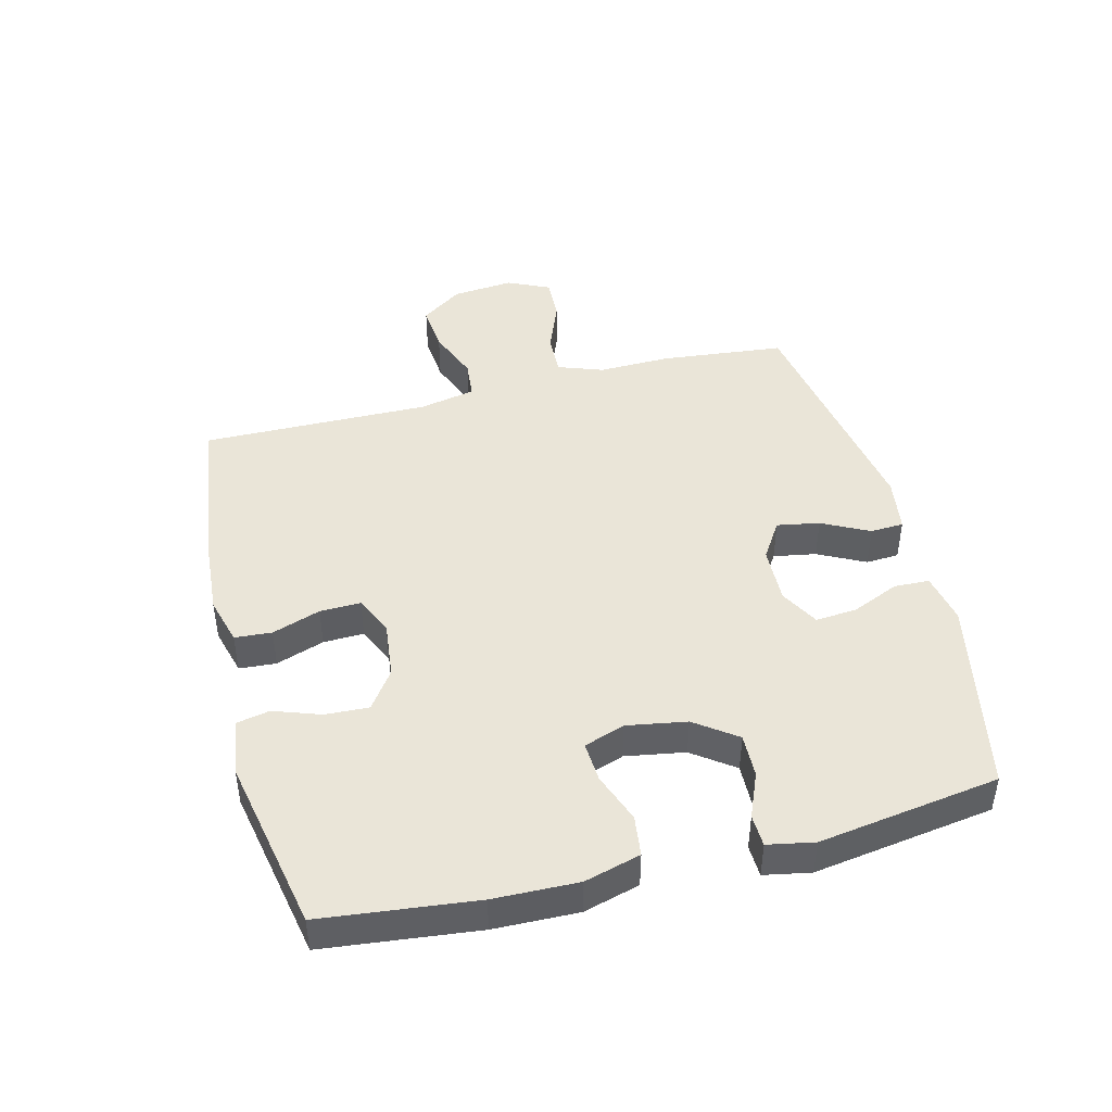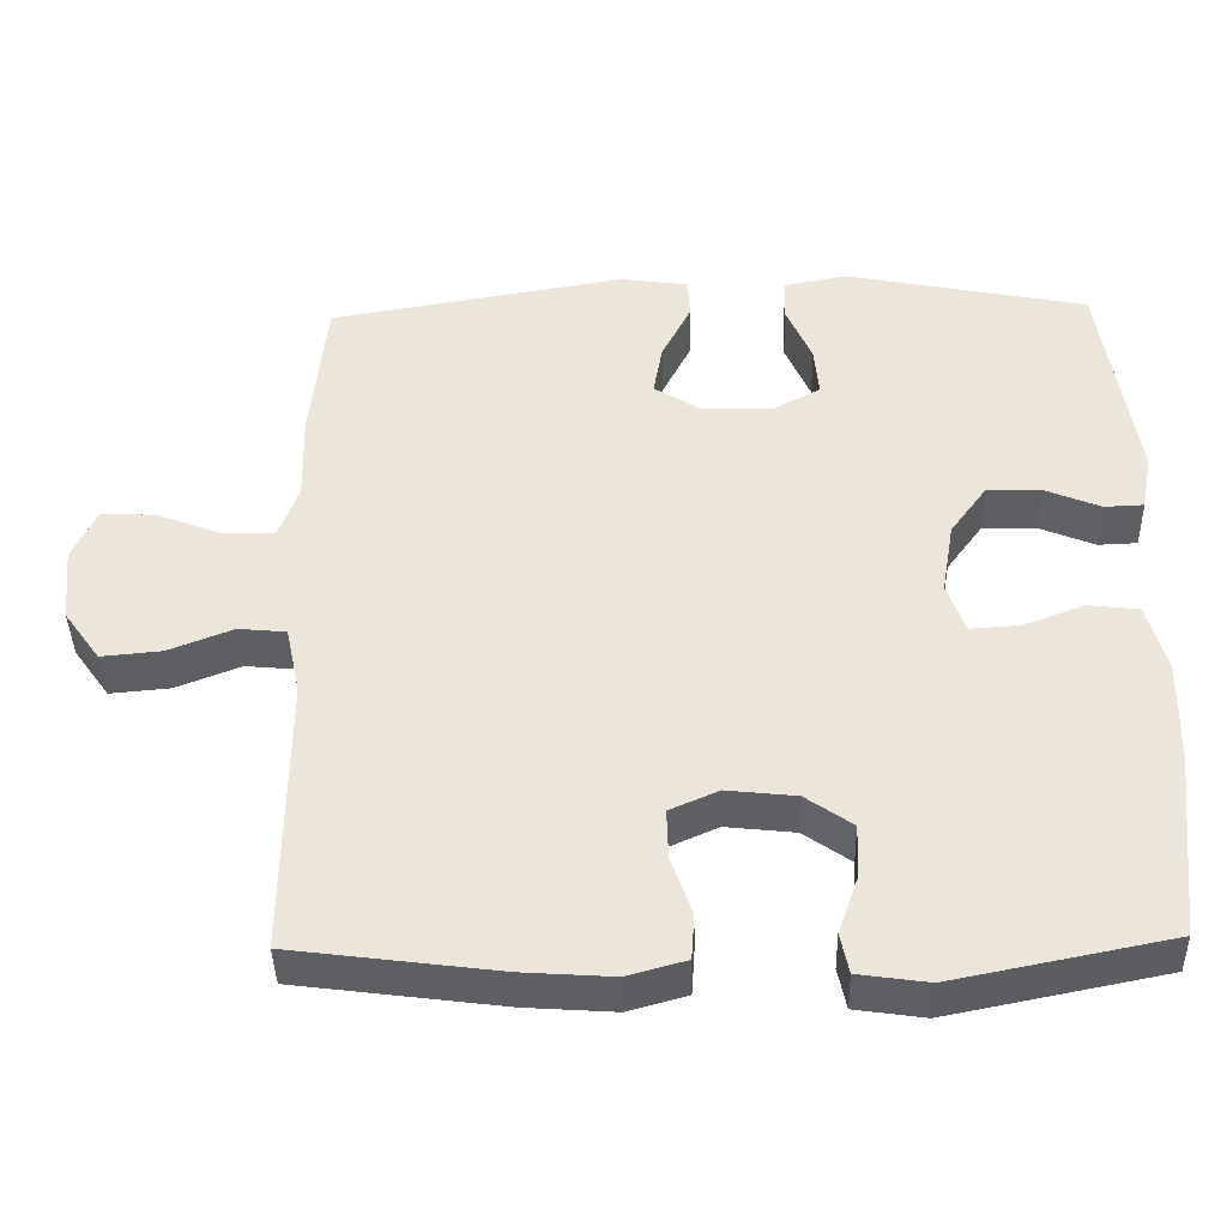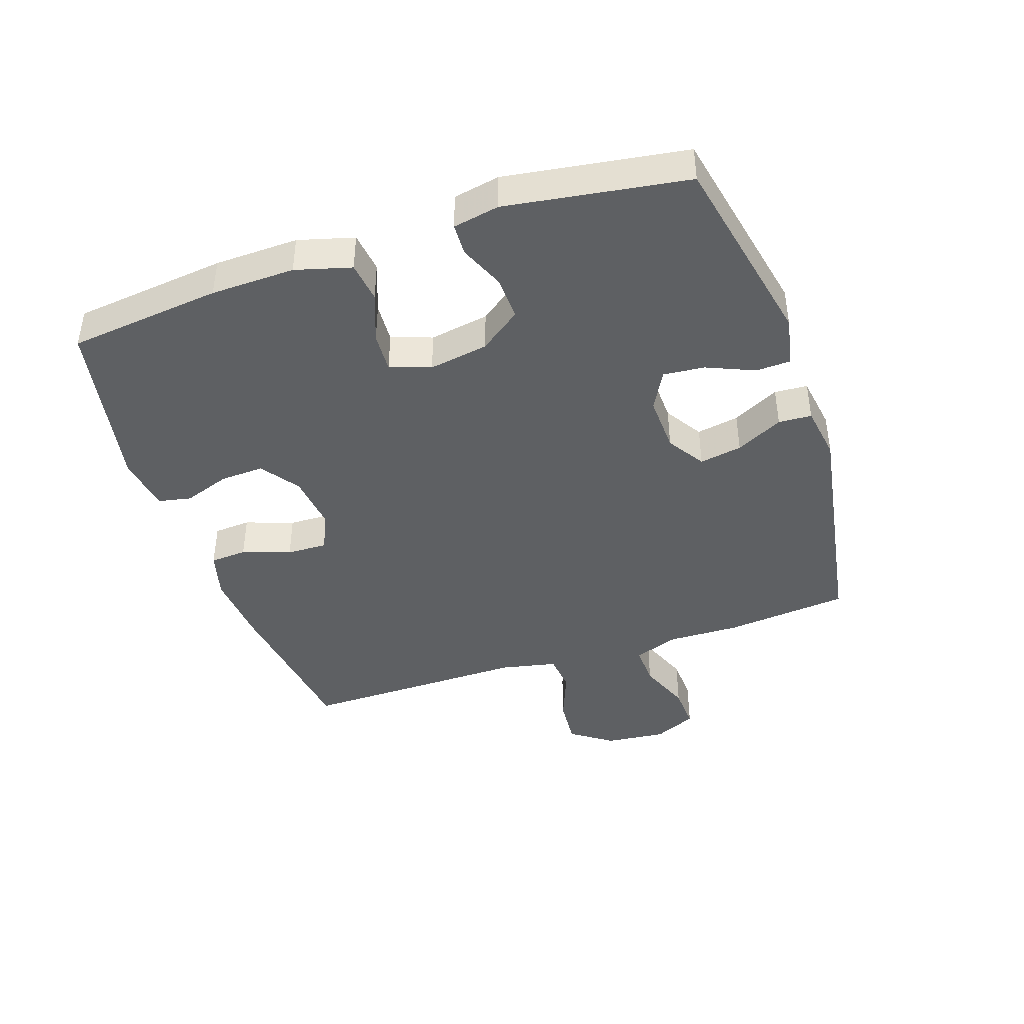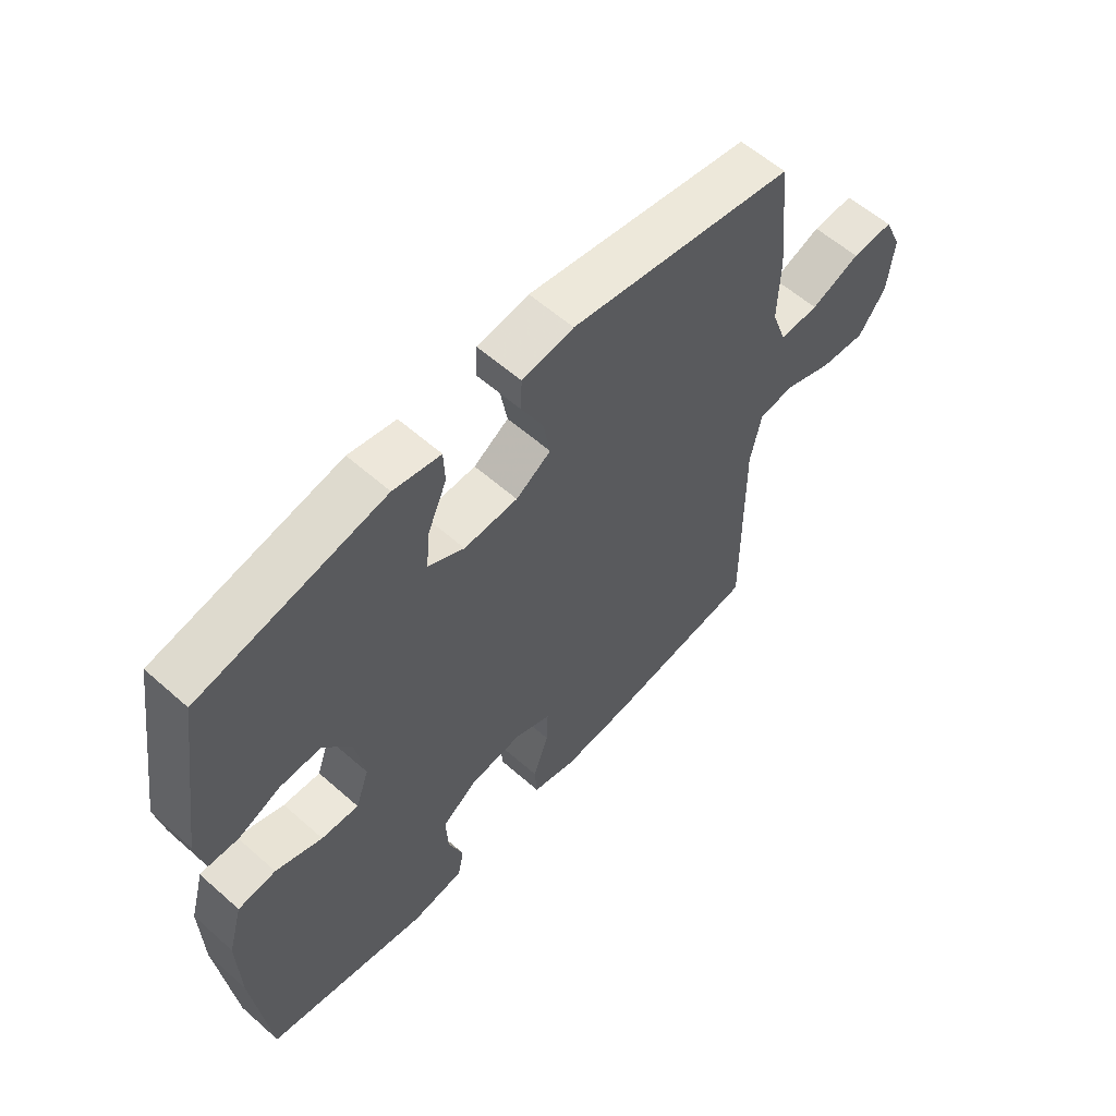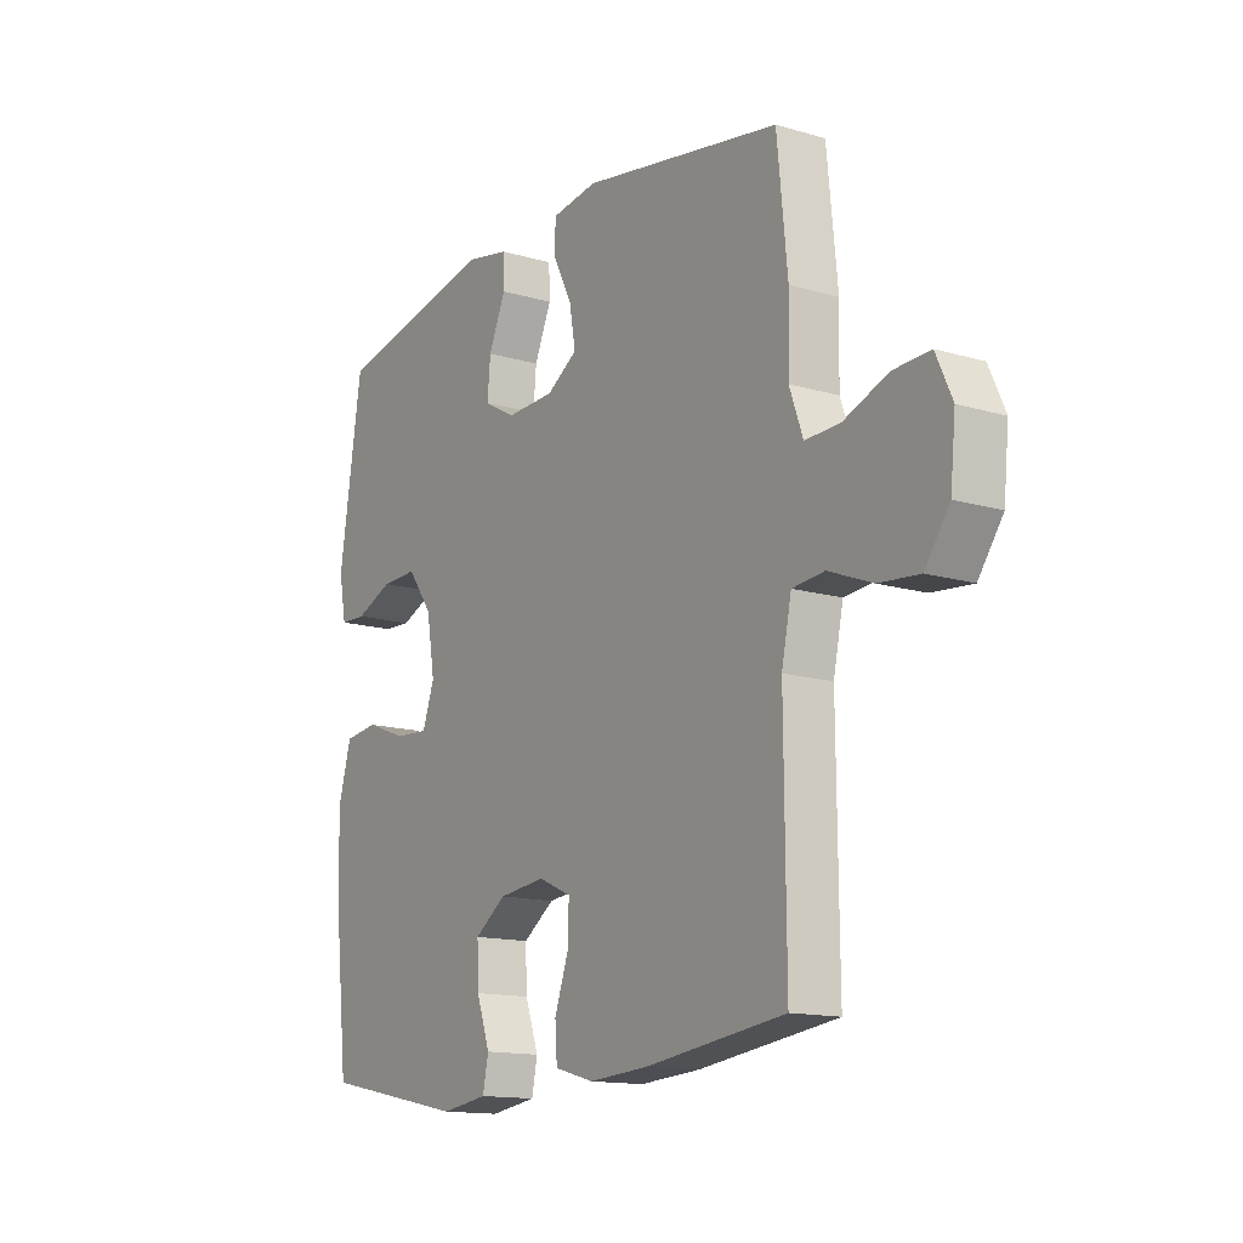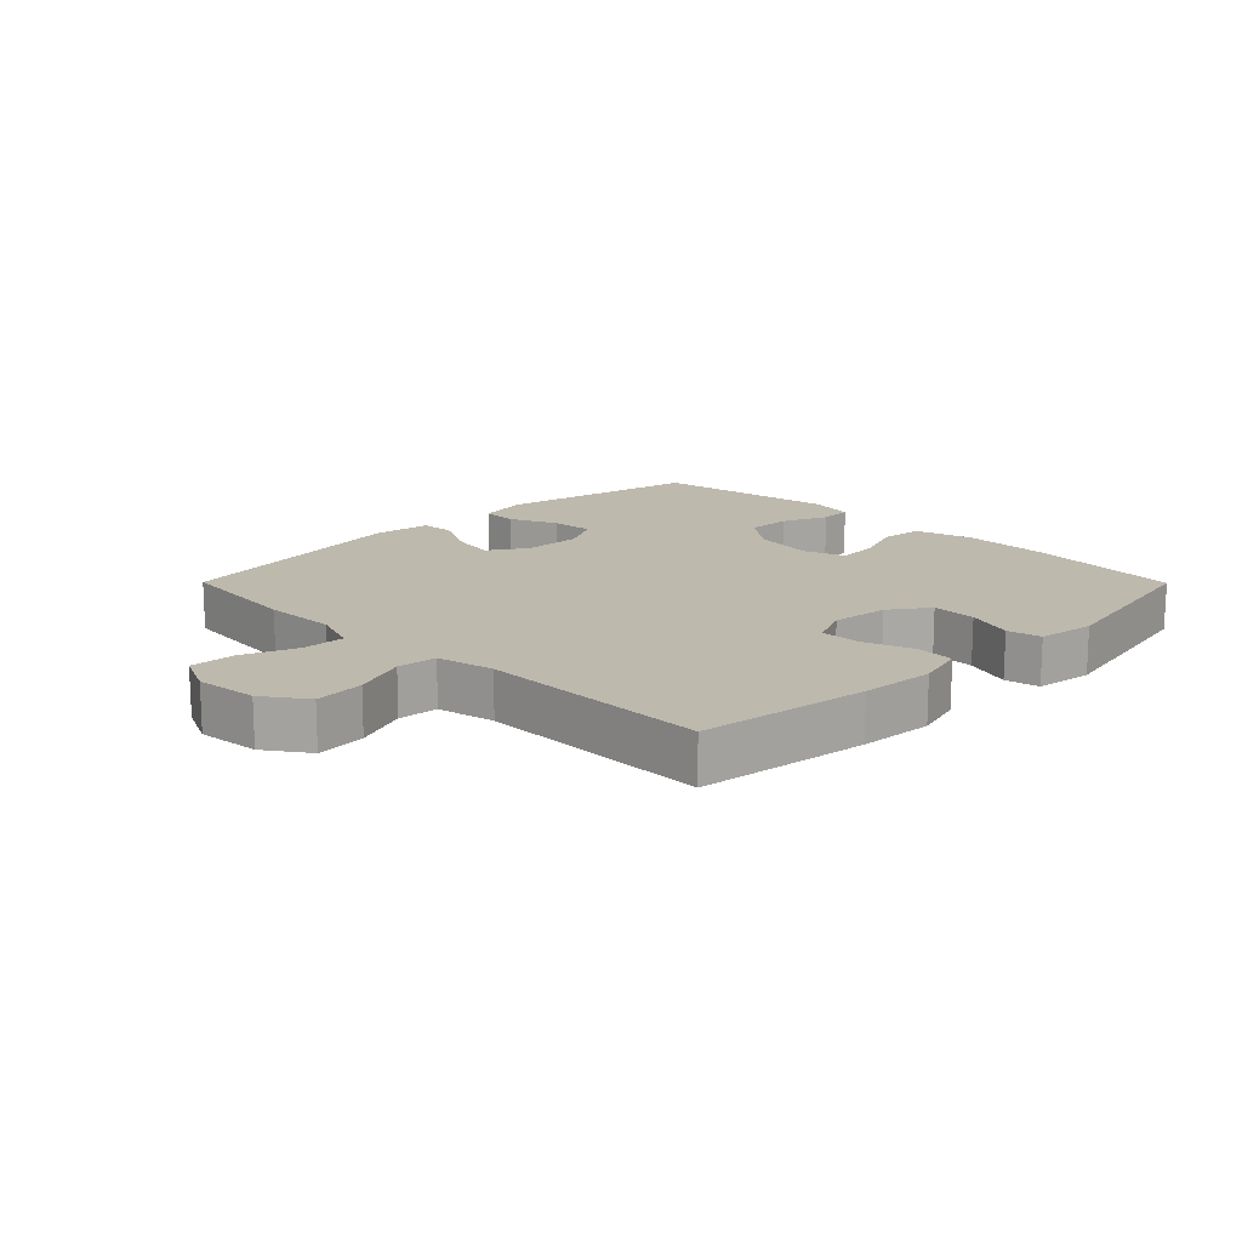
<metadata>
{"format":"obj","ext":"obj","renderer":"f3d","projection":"perspective","resolution":1024,"background":"white","views":[{"elev":44.8,"azim":-104.1,"up":"+Y"},{"elev":-40.8,"azim":-178.6,"up":"+Z"},{"elev":-42.3,"azim":-71.2,"up":"+Y"},{"elev":58.8,"azim":-47.7,"up":"+Z"},{"elev":-14.2,"azim":57.0,"up":"+Z"},{"elev":15.3,"azim":135.2,"up":"+Y"}]}
</metadata>
<code>
v 0.5 0.07 -0.5
v 0.233 0.07 -0.535
v 0.117 0.07 -0.543
v 0.041 0.07 -0.522
v 0.037 0.07 -0.463
v 0.064 0.07 -0.386
v 0.066 0.07 -0.321
v 0.003 0.07 -0.293
v -0.087 0.07 -0.303
v -0.148 0.07 -0.346
v -0.145 0.07 -0.416
v -0.119 0.07 -0.49
v -0.13 0.07 -0.543
v -0.22 0.07 -0.556
v -0.5 0.07 -0.5
v -0.527 0.07 -0.255
v -0.53 0.07 -0.121
v -0.505 0.07 -0.032
v -0.44 0.07 -0.024
v -0.36 0.07 -0.054
v -0.296 0.07 -0.058
v -0.273 0.07 0.007
v -0.289 0.07 0.102
v -0.337 0.07 0.168
v -0.407 0.07 0.166
v -0.479 0.07 0.136
v -0.53 0.07 0.138
v -0.544 0.07 0.212
v -0.5 0.07 0.5
v -0.184 0.07 0.564
v -0.103 0.07 0.548
v -0.101 0.07 0.492
v -0.134 0.07 0.416
v -0.14 0.07 0.35
v -0.078 0.07 0.316
v 0.014 0.07 0.319
v 0.074 0.07 0.357
v 0.062 0.07 0.425
v 0.024 0.07 0.5
v 0.027 0.07 0.553
v 0.115 0.07 0.566
v 0.5 0.07 0.5
v 0.52 0.07 0.301
v 0.517 0.07 0.186
v 0.543 0.07 0.114
v 0.61 0.07 0.116
v 0.695 0.07 0.149
v 0.766 0.07 0.152
v 0.797 0.07 0.084
v 0.787 0.07 -0.014
v 0.74 0.07 -0.08
v 0.662 0.07 -0.073
v 0.578 0.07 -0.04
v 0.516 0.07 -0.046
v 0.497 0.07 -0.136
v 0.5 0 -0.5
v 0.233 0 -0.535
v 0.117 0 -0.543
v 0.041 0 -0.522
v 0.037 0 -0.463
v 0.064 0 -0.386
v 0.066 0 -0.321
v 0.003 0 -0.293
v -0.087 0 -0.303
v -0.148 0 -0.346
v -0.145 0 -0.416
v -0.119 0 -0.49
v -0.13 0 -0.543
v -0.22 0 -0.556
v -0.5 0 -0.5
v -0.527 0 -0.255
v -0.53 0 -0.121
v -0.505 0 -0.032
v -0.44 0 -0.024
v -0.36 0 -0.054
v -0.296 0 -0.058
v -0.273 0 0.007
v -0.289 0 0.102
v -0.337 0 0.168
v -0.407 0 0.166
v -0.479 0 0.136
v -0.53 0 0.138
v -0.544 0 0.212
v -0.5 0 0.5
v -0.184 0 0.564
v -0.103 0 0.548
v -0.101 0 0.492
v -0.134 0 0.416
v -0.14 0 0.35
v -0.078 0 0.316
v 0.014 0 0.319
v 0.074 0 0.357
v 0.062 0 0.425
v 0.024 0 0.5
v 0.027 0 0.553
v 0.115 0 0.566
v 0.5 0 0.5
v 0.52 0 0.301
v 0.517 0 0.186
v 0.543 0 0.114
v 0.61 0 0.116
v 0.695 0 0.149
v 0.766 0 0.152
v 0.797 0 0.084
v 0.787 0 -0.014
v 0.74 0 -0.08
v 0.662 0 -0.073
v 0.578 0 -0.04
v 0.516 0 -0.046
v 0.497 0 -0.136
f 50 51 52 53
f 50 53 54
f 49 50 54
f 46 47 48 49
f 45 46 49 54
f 44 45 54 55
f 42 43 44 55
f 38 39 40 41
f 37 38 41 42
f 36 37 42 55
f 30 31 32 33
f 30 33 34
f 29 30 34
f 28 29 34 35
f 25 26 27 28
f 24 25 28 35
f 17 18 19 20
f 17 20 21
f 16 17 21
f 15 16 21
f 14 15 21
f 11 12 13 14
f 10 11 14 21
f 9 10 21 22
f 3 4 5 6
f 3 6 7
f 2 3 7
f 1 2 7
f 55 1 7 8
f 23 24 35 36
f 22 23 36 55
f 8 9 22 55
f 108 107 106 105
f 109 108 105
f 109 105 104
f 104 103 102 101
f 109 104 101 100
f 110 109 100 99
f 110 99 98 97
f 96 95 94 93
f 97 96 93 92
f 110 97 92 91
f 88 87 86 85
f 89 88 85
f 89 85 84
f 90 89 84 83
f 83 82 81 80
f 90 83 80 79
f 75 74 73 72
f 76 75 72
f 76 72 71
f 76 71 70
f 76 70 69
f 69 68 67 66
f 76 69 66 65
f 77 76 65 64
f 61 60 59 58
f 62 61 58
f 62 58 57
f 62 57 56
f 63 62 56 110
f 91 90 79 78
f 110 91 78 77
f 110 77 64 63
f 1 56 57 2
f 2 57 58 3
f 3 58 59 4
f 4 59 60 5
f 5 60 61 6
f 6 61 62 7
f 7 62 63 8
f 8 63 64 9
f 9 64 65 10
f 10 65 66 11
f 11 66 67 12
f 12 67 68 13
f 13 68 69 14
f 14 69 70 15
f 15 70 71 16
f 16 71 72 17
f 17 72 73 18
f 18 73 74 19
f 19 74 75 20
f 20 75 76 21
f 21 76 77 22
f 22 77 78 23
f 23 78 79 24
f 24 79 80 25
f 25 80 81 26
f 26 81 82 27
f 27 82 83 28
f 28 83 84 29
f 29 84 85 30
f 30 85 86 31
f 31 86 87 32
f 32 87 88 33
f 33 88 89 34
f 34 89 90 35
f 35 90 91 36
f 36 91 92 37
f 37 92 93 38
f 38 93 94 39
f 39 94 95 40
f 40 95 96 41
f 41 96 97 42
f 42 97 98 43
f 43 98 99 44
f 44 99 100 45
f 45 100 101 46
f 46 101 102 47
f 47 102 103 48
f 48 103 104 49
f 49 104 105 50
f 50 105 106 51
f 51 106 107 52
f 52 107 108 53
f 53 108 109 54
f 54 109 110 55
f 55 110 56 1

</code>
